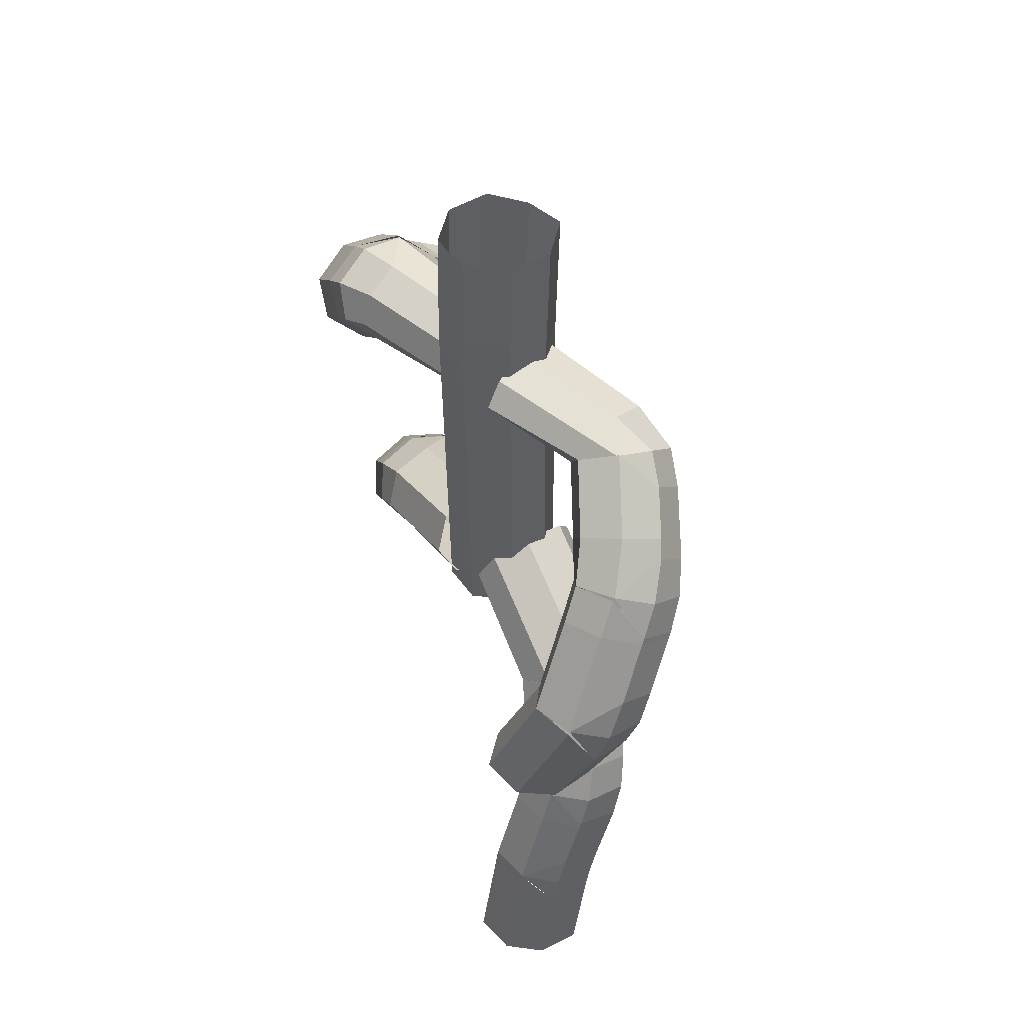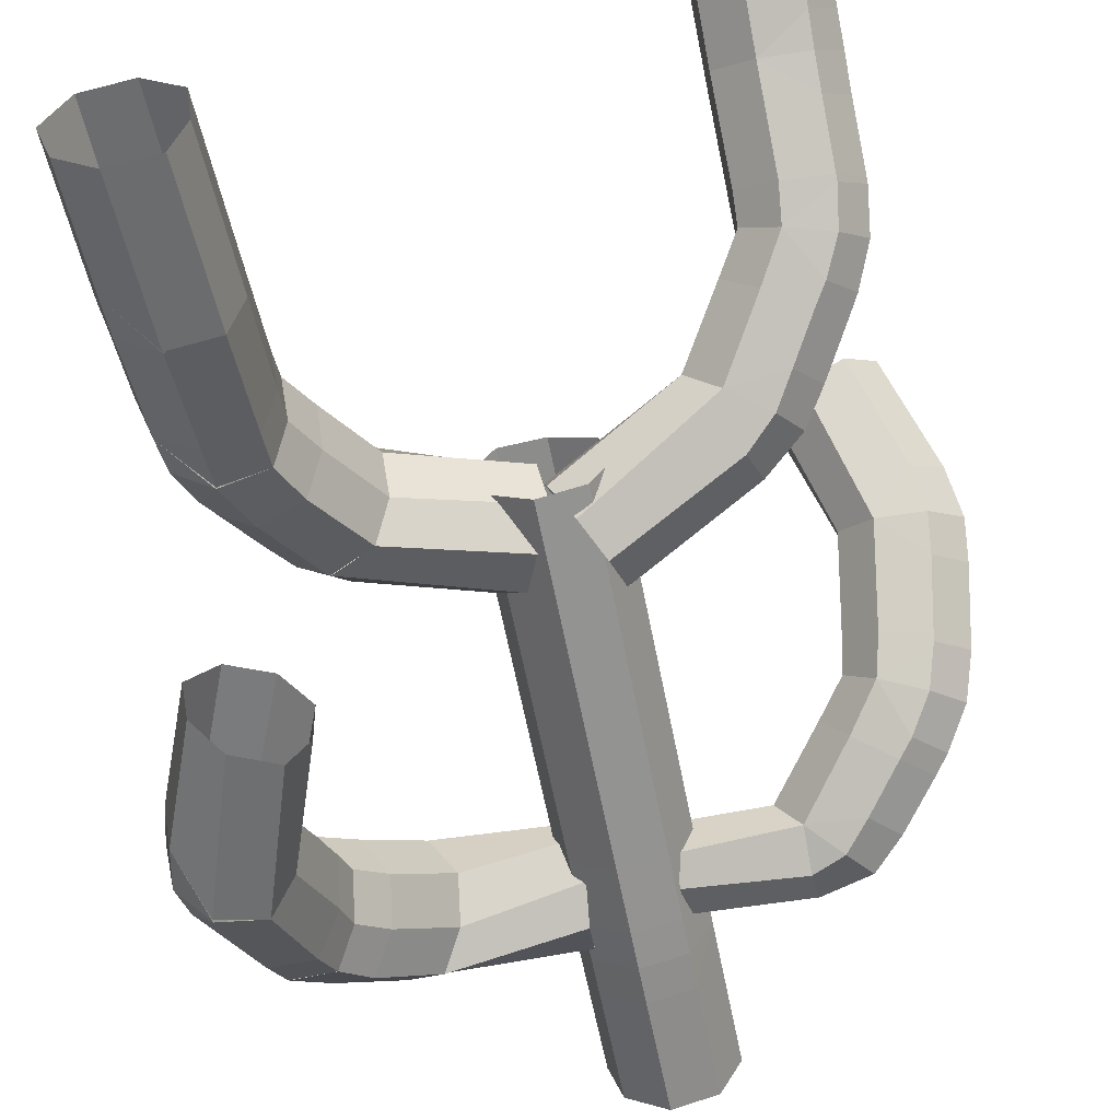
<metadata>
{"format":"obj","ext":"obj","renderer":"f3d","projection":"perspective","resolution":1024,"background":"white","views":[{"elev":54.8,"azim":-139.2,"up":"+Y"},{"elev":-63.9,"azim":10.5,"up":"+Z"}]}
</metadata>
<code>
o Cube.002_Cube.004
v -4.052 10.79 -2.443
v -3.652 9.265 -0.1052
v -0.6861 12.51 -1.025
v -0.8226 10.91 1.283
v -4.939 9.13 -0.3411
v -5.201 10.17 -2.039
v -4.768 10.87 -1.668
v -2.788 9.742 -1.803
v -0.07689 11.01 -0.5051
v -4.566 9.81 0.02395
v -3.974 10.41 0.3749
v -2.866 9.253 -0.8638
v -1.212 12.85 -0.183
v -3.906 11.52 -1.299
v -3.13 10.3 -2.56
v -0.1738 11.69 -1.227
v -1.323 11.73 1.487
v -0.2644 10.58 0.4457
v -5.465 9.789 -0.9748
v -5.029 10.51 -0.5975
v -4.195 11.23 -0.2122
v -1.52 12.59 0.9095
v -4.082 10.79 -2.445
v -4.488 7.748 -0.9563
v -5.748 9.185 -2.587
v -5.465 8.166 -0.8743
v -3.704 7.779 -1.693
v -6.015 8.782 -1.528
v -3.636 8.254 -2.637
v -3.997 8.808 -3.402
v -4.975 9.212 -3.328
v -5.4 8.098 -3.919
v -4.972 6.849 -1.431
v -6.294 6.971 -3.722
v -6.094 6.338 -1.818
v -6.295 7.098 -3.667
v -6.253 7.917 -3.298
v -4.048 7.43 -3.042
v -5.994 7.112 -1.459
v -5.678 7.816 -1.077
v -4.142 6.975 -2.093
v -6.094 6.213 -1.872
v -5.96 8.8 -2.811
v -4.354 7.918 -3.831
v -5.039 6.103 -1.741
v -6.654 6.729 -2.616
v -6.554 7.601 -2.196
v -6.223 8.407 -1.745
v -5.387 8.064 -3.936
v -4.168 6.31 -2.34
v -6.655 6.595 -2.676
v -4.047 6.734 -3.299
v -4.36 7.102 -4.179
v -5.4 7.194 -4.313
v -5.426 4.969 -5.235
v -5.02 4.046 -2.599
v -6.092 3.474 -2.919
v -6.323 3.951 -4.848
v -6.305 4.784 -4.637
v -4.023 4.646 -4.163
v -6.085 4.146 -2.748
v -6.082 4.869 -2.453
v -4.139 4.257 -3.185
v -6.292 5.588 -4.325
v -4.359 4.899 -5.079
v -6.666 3.714 -3.763
v -6.654 4.466 -3.58
v -6.644 5.209 -3.279
v -5.428 4.941 -5.244
v -5.073 0.8595 -3.323
v -6.38 1.298 -5.387
v -6.143 0.9026 -3.455
v -4.198 0.9863 -3.958
v -6.72 1.103 -4.296
v -4.093 1.217 -4.965
v -4.434 1.397 -5.882
v -5.504 1.439 -6.019
v 4.354 20.23 1.083
v 3.512 18.48 -0.8344
v 0.9905 20.2 0.8872
v 0.9524 18.69 -0.7698
v 4.771 18.46 -0.991
v 5.392 19.67 0.4472
v 4.749 20.26 0.1561
v 3.113 19.05 0.9575
v 0.9312 18.92 0.7735
v 4.23 19.05 -1.235
v 3.511 19.4 -1.236
v 2.98 18.49 0.08928
v 0.969 20.41 0.0915
v 3.622 20.49 0.0483
v 3.595 19.71 1.52
v 0.9843 19.57 1.236
v 0.9448 19.33 -1.088
v 0.9214 18.48 0.03637
v 5.369 19.2 -0.5999
v 4.71 19.82 -0.856
v 3.587 20.15 -0.8592
v 0.9448 20.11 -0.7849
v 4.401 20.24 1.111
v 4.676 17.06 -0.1844
v 6.197 18.77 0.8721
v 5.546 17.53 -0.5746
v 4.129 17.13 0.7289
v 6.195 18.26 -0.1668
v 4.281 17.72 1.597
v 4.787 18.39 2.152
v 5.662 18.84 1.779
v 6.309 18 2.24
v 5.364 16.17 0.2957
v 7.18 16.9 2.152
v 6.571 15.73 0.6115
v 7.162 17 2.061
v 6.988 17.67 1.504
v 4.846 17.07 1.912
v 6.328 16.47 0.02245
v 5.848 17.18 -0.4043
v 4.729 16.41 1.093
v 6.591 15.62 0.7099
v 6.501 18.42 1.038
v 5.29 17.81 2.441
v 5.546 15.49 0.8651
v 7.281 16.33 1.11
v 7.018 17.12 0.4816
v 6.495 17.9 0.01218
v 6.297 18.02 2.229
v 4.835 15.88 1.561
v 7.303 16.22 1.211
v 4.92 16.58 2.355
v 5.436 17.21 2.951
v 6.451 17.32 2.824
v 6.77 15.66 4.292
v 5.83 13.79 2.389
v 6.704 13.12 3.115
v 7.285 14.48 4.491
v 7.482 15.06 3.798
v 5.197 14.99 3.767
v 6.888 13.8 2.344
v 6.811 14.45 1.743
v 5.099 14.25 3.019
v 7.421 15.75 3.157
v 5.723 15.72 4.258
v 7.388 13.59 3.763
v 7.606 14.33 2.901
v 7.529 15.02 2.266
v 6.772 15.67 4.282
v 4.85 11.76 4.968
v 6.339 12.92 6.586
v 5.807 11.53 5.215
v 4.194 12.5 5.297
v 6.457 12 5.884
v 4.256 13.34 5.97
v 4.721 13.92 6.639
v 5.692 13.7 6.867
v -1.401 20.8 0.2815
v 1.386 20.74 -0.2133
v 0.8983 21.6 -1.147
v -1.071 21.65 -0.7222
v -1.082 20.82 -0.7508
v 0.1021 20.75 1.258
v 0.8879 20.76 -1.173
v 0.8774 19.94 -1.177
v 1.067 20.74 0.8194
v -1.092 19.99 -0.757
v -0.9031 20.78 1.24
v -0.1289 21.63 -1.404
v -0.1394 20.78 -1.432
v -0.1499 19.95 -1.437
v -1.401 20.8 0.2816
v 1.43 24.23 -0.07627
v -1.037 24.33 -0.5993
v 0.9326 24.29 -1.029
v 1.111 24.19 0.9529
v -0.09468 24.31 -1.283
v 0.1466 24.18 1.396
v -0.8585 24.23 1.383
v -1.356 24.27 0.429
v -5.956 12.1 -6.083
v -4.994 12.48 -6.107
v -4.57 12.53 -5.259
v -6.797 11.54 -4.199
v -4.555 12.37 -4.288
v -6.186 11.68 -3.465
v -6.628 11.7 -5.325
v -5.236 12.02 -3.518
v -7.1 15.68 -5.483
v -7.886 15.68 -3.216
v -7.986 14.99 -3.706
v -7.771 14.11 -3.924
v -6.059 15.86 -5.507
v -7.756 16.3 -4.189
v -5.488 14.81 -3.947
v -7.186 15.15 -2.668
v -7.289 14.59 -3.111
v -5.563 15.46 -4.775
v -7.832 15.39 -4.748
v -7.626 14.39 -5.027
v -7.119 14.09 -3.213
v -6.232 14.47 -3.245
v -7.102 15.78 -5.444
v -6.728 17.89 -3.875
v -5.712 17.77 -4.036
v -5.209 17.16 -3.394
v -7.61 16.84 -2.225
v -5.143 16.46 -2.618
v -6.545 18.62 -3.248
v -6.819 18.07 -0.8578
v -7.315 17.57 -1.5
v -7.584 16.94 -2.132
v -5.869 16.07 -1.92
v -5.533 18.49 -3.428
v -6.788 18.9 -1.688
v -6.913 16.22 -1.746
v -5.004 17.03 -2.256
v -6.179 17.28 -0.6694
v -6.638 16.86 -1.17
v -5.097 17.8 -2.954
v -7.253 18.28 -2.469
v -7.444 17.62 -3.072
v -6.89 16.32 -1.666
v -7.467 17.52 -3.161
v -5.664 16.64 -1.504
v -6.555 18.68 -3.178
v -5.926 19.53 -2.18
v -5.028 19.24 -2.673
v -4.539 18.43 -2.34
v -6.536 18.3 -0.5518
v -4.416 17.58 -1.719
v -5.894 17.48 -0.4005
v -6.5 19.14 -1.352
v -5.001 17.19 -0.9012
v -4.727 20.55 -0.8926
v -0.9284 20.27 0.8819
v -3.925 20.08 0.9013
v -5.111 19.52 0.7501
v -5.757 18.98 0.2581
v -0.8394 18.4 -0.1064
v -0.9019 19.36 1.187
v -0.9174 19.71 -1.375
v -3.895 20.19 -1.441
v -3.948 20.56 -0.03269
v -0.9472 20.65 -0.09815
v -3.321 18.52 -0.5153
v -3.843 19.15 1.197
v -4.632 18.65 0.9054
v -0.848 18.94 -0.898
v -3.426 19.38 -1.127
v -5.119 20.25 -0.07873
v -5.741 19.79 -0.5471
v -5.164 18.13 0.3849
v -0.8954 18.6 0.803
v -0.9461 20.43 -0.9898
v -3.89 18.19 0.348
v -4.686 20.51 -0.9239
v -1.43 18.52 0.2762
v -0.9324 18.51 1.234
v 0.07275 18.46 1.255
v -0.1686 18.49 -1.436
v 1.037 18.45 0.8157
v -1.442 17.58 0.2758
v -0.1912 16.72 -1.439
v -0.1807 17.54 -1.438
v -0.1702 18.36 -1.436
v 1.356 18.45 -0.217
v -0.9443 17.58 1.235
v -1.134 16.76 -0.7583
v 0.8587 18.47 -1.176
v 1.025 17.52 0.8141
v 0.8361 16.71 -1.179
v 0.8466 17.53 -1.178
v 0.06082 17.53 1.253
v -1.123 17.58 -0.7568
v -1.113 18.4 -0.7554
v 0.8571 18.34 -1.176
v -1.111 18.53 -0.7552
v 1.344 17.52 -0.2186
v -1.442 17.58 0.2758
v -1.458 16.33 0.2737
v -0.9603 16.32 1.233
v 0.0448 16.28 1.251
v -0.1967 16.29 -1.44
v 1.009 16.27 0.812
v 0.8306 16.28 -1.18
v -1.139 16.33 -0.759
v 1.328 16.27 -0.2207
v -1.484 14.35 0.2703
v -0.2717 10.43 -1.45
v -0.2325 13.49 -1.445
v -0.2221 14.31 -1.443
v -0.2116 15.12 -1.442
v 0.9343 10.41 0.8019
v 0.7555 10.41 -1.19
v -1.035 10.46 1.223
v -0.9857 14.34 1.23
v -1.175 13.53 -0.7638
v -1.214 10.47 -0.7691
v 0.984 14.29 0.8085
v 0.7947 13.48 -1.185
v 0.8052 14.29 -1.183
v -0.03024 10.42 1.241
v 0.01944 14.3 1.247
v -1.165 14.35 -0.7624
v -1.154 15.17 -0.761
v 0.8157 15.11 -1.182
v 1.253 10.4 -0.2308
v -1.533 10.47 0.2636
v 1.303 14.29 -0.2241
v -1.484 14.35 0.2703
v 5.414 5.266 4.884
v 5.013 4.159 2.314
v 6.097 3.539 2.752
v 6.28 4.229 4.631
v 6.298 5.016 4.317
v 4.024 4.867 3.84
v 6.086 4.242 2.465
v 6.088 4.969 2.118
v 4.134 4.421 2.888
v 6.306 5.783 3.951
v 4.348 5.203 4.717
v 6.651 3.859 3.593
v 6.655 4.607 3.282
v 6.653 5.342 2.928
v 5.409 5.252 4.891
v 4.999 1.005 3.461
v 6.228 1.685 5.529
v 6.061 1.042 3.645
v 4.106 1.228 4.034
v 6.608 1.34 4.49
v 3.967 1.588 5.007
v 4.275 1.879 5.911
v 5.334 1.922 6.094
v 5.439 7.395 3.868
v 4.401 7.307 3.736
v 4.078 6.902 2.88
v 6.677 6.722 2.238
v 4.189 6.437 1.937
v 5.436 8.243 3.455
v 6.166 8.591 1.242
v 6.553 7.751 1.697
v 6.676 6.857 2.169
v 5.05 6.199 1.339
v 4.411 8.088 3.369
v 5.95 8.965 2.322
v 6.104 6.31 1.455
v 4.17 7.087 1.664
v 5.608 7.986 0.5932
v 5.98 7.245 0.9792
v 4.101 7.556 2.609
v 6.288 8.075 2.809
v 6.331 7.263 3.217
v 6.104 6.437 1.392
v 6.33 7.138 3.279
v 4.971 6.965 0.9816
v 5.454 8.267 3.44
v 4.978 9.342 2.898
v 4.023 8.899 3.017
v 3.635 8.337 2.271
v 5.925 8.974 1.04
v 3.666 7.88 1.316
v 5.359 8.349 0.4058
v 5.707 9.352 2.117
v 4.405 7.892 0.5349
v 3.958 10.9 2.122
v 1.071 12.7 -1.015
v 3.89 11.41 -0.1129
v 4.778 10.71 0.2055
v 5.277 9.995 0.539
v -0.07118 10.62 -0.4966
v 0.8644 11.83 -1.592
v -0.08141 11.7 1.199
v 3.034 10.37 2.287
v 3.669 11.67 0.9967
v 0.8409 12.93 0.1006
v 2.7 9.347 0.5877
v 3.656 10.59 -0.6982
v 4.308 9.997 -0.3982
v -0.2058 11.02 0.4737
v 2.663 9.815 1.541
v 4.58 11.03 1.3
v 5.076 10.34 1.629
v 4.741 9.323 -0.07316
v 0.4137 10.99 -1.367
v 0.3858 12.55 0.9737
v 3.43 9.408 -0.2202
v 3.927 10.91 2.121
f 22 13 14
f 22 14 21
f 12 18 4
f 12 4 2
f 21 14 7
f 21 7 20
f 20 7 6
f 20 6 19
f 17 22 21
f 17 21 11
f 11 21 20
f 11 20 10
f 10 20 19
f 10 19 5
f 1 3 16
f 1 16 15
f 1 6 7
f 12 8 9
f 12 9 18
f 8 15 16
f 8 16 9
f 2 4 17
f 2 17 11
f 2 11 10
f 2 10 5
f 1 7 14
f 3 1 14
f 3 14 13
f 28 19 6
f 28 6 25
f 24 2 12
f 24 12 27
f 29 8 12
f 29 12 27
f 24 2 5
f 24 5 26
f 26 5 19
f 26 19 28
f 25 6 23
f 25 23 31
f 31 23 15
f 31 15 30
f 29 30 15
f 29 15 8
f 26 28 48
f 26 48 40
f 41 27 24
f 41 24 33
f 48 43 37
f 48 37 47
f 47 37 36
f 47 36 46
f 40 48 47
f 40 47 39
f 39 47 46
f 39 46 35
f 30 44 32
f 30 32 31
f 32 36 37
f 33 40 39
f 33 39 35
f 32 37 43
f 31 32 43
f 31 43 25
f 54 55 64
f 54 64 34
f 51 34 64
f 51 64 68
f 52 38 41
f 52 41 50
f 45 33 35
f 45 35 42
f 45 33 41
f 45 41 50
f 54 49 44
f 54 44 53
f 52 53 44
f 52 44 38
f 34 36 49
f 34 49 54
f 41 38 29
f 41 29 27
f 33 24 26
f 33 26 40
f 38 44 30
f 38 30 29
f 28 25 43
f 28 43 48
f 68 64 59
f 68 59 67
f 67 59 58
f 67 58 66
f 62 68 67
f 62 67 61
f 61 67 66
f 61 66 57
f 53 65 55
f 53 55 54
f 55 58 59
f 56 62 61
f 56 61 57
f 55 59 64
f 60 65 53
f 60 53 52
f 74 66 58
f 74 58 71
f 70 56 63
f 70 63 73
f 75 60 63
f 75 63 73
f 70 56 57
f 70 57 72
f 72 57 66
f 72 66 74
f 71 58 69
f 71 69 77
f 77 69 65
f 77 65 76
f 75 76 65
f 75 65 60
f 63 60 52
f 63 52 50
f 56 45 42
f 56 42 62
f 42 51 68
f 42 68 62
f 51 46 36
f 51 36 34
f 63 50 45
f 63 45 56
f 42 35 46
f 42 46 51
f 99 90 91
f 99 91 98
f 89 95 81
f 89 81 79
f 98 91 84
f 98 84 97
f 97 84 83
f 97 83 96
f 94 99 98
f 94 98 88
f 88 98 97
f 88 97 87
f 87 97 96
f 87 96 82
f 93 92 78
f 93 78 80
f 78 83 84
f 89 85 86
f 89 86 95
f 85 92 93
f 85 93 86
f 79 81 94
f 79 94 88
f 79 88 87
f 79 87 82
f 78 84 91
f 80 78 91
f 80 91 90
f 105 96 83
f 105 83 102
f 101 79 89
f 101 89 104
f 106 85 89
f 106 89 104
f 101 79 82
f 101 82 103
f 103 82 96
f 103 96 105
f 102 83 100
f 102 100 108
f 108 100 92
f 108 92 107
f 106 107 92
f 106 92 85
f 103 105 125
f 103 125 117
f 118 104 101
f 118 101 110
f 125 120 114
f 125 114 124
f 124 114 113
f 124 113 123
f 117 125 124
f 117 124 116
f 116 124 123
f 116 123 112
f 107 121 109
f 107 109 108
f 109 113 114
f 110 117 116
f 110 116 112
f 109 114 120
f 108 109 120
f 108 120 102
f 131 132 141
f 131 141 111
f 128 111 141
f 128 141 145
f 129 115 118
f 129 118 127
f 122 110 112
f 122 112 119
f 122 110 118
f 122 118 127
f 131 126 121
f 131 121 130
f 129 130 121
f 129 121 115
f 111 113 126
f 111 126 131
f 118 115 106
f 118 106 104
f 110 101 103
f 110 103 117
f 115 121 107
f 115 107 106
f 105 102 120
f 105 120 125
f 145 141 136
f 145 136 144
f 144 136 135
f 144 135 143
f 139 145 144
f 139 144 138
f 138 144 143
f 138 143 134
f 130 142 132
f 130 132 131
f 132 135 136
f 133 139 138
f 133 138 134
f 132 136 141
f 137 142 130
f 137 130 129
f 151 143 135
f 151 135 148
f 147 133 140
f 147 140 150
f 152 137 140
f 152 140 150
f 147 133 134
f 147 134 149
f 149 134 143
f 149 143 151
f 148 135 146
f 148 146 154
f 154 146 142
f 154 142 153
f 152 153 142
f 152 142 137
f 140 137 129
f 140 129 127
f 133 122 119
f 133 119 139
f 119 128 145
f 119 145 139
f 128 123 113
f 128 113 111
f 140 127 122
f 140 122 133
f 119 112 123
f 119 123 128
f 213 220 209
f 213 209 204
f 192 205 210
f 192 210 199
f 204 209 219
f 204 219 221
f 213 204 187
f 213 187 193
f 199 210 213
f 199 213 193
f 192 195 203
f 192 203 205
f 180 179 190
f 180 190 195
f 178 186 190
f 178 190 179
f 184 197 186
f 184 186 178
f 183 198 189
f 183 189 181
f 185 199 198
f 185 198 183
f 180 195 192
f 180 192 182
f 185 199 192
f 185 192 182
f 181 189 197
f 181 197 184
f 195 190 202
f 195 202 203
f 200 196 191
f 199 194 198
f 199 193 194
f 200 197 196
f 202 190 200
f 202 200 201
f 194 188 189
f 194 189 198
f 193 187 188
f 193 188 194
f 188 196 197
f 188 197 189
f 187 191 196
f 187 196 188
f 227 230 212
f 227 212 207
f 217 211 225
f 217 225 226
f 222 231 229
f 222 229 215
f 214 217 226
f 214 226 228
f 221 219 206
f 221 206 201
f 203 202 211
f 203 211 217
f 201 206 211
f 201 211 202
f 210 222 214
f 210 214 205
f 210 222 220
f 210 220 213
f 203 217 214
f 203 214 205
f 204 221 191
f 204 191 187
f 201 200 191
f 201 191 221
f 224 223 212
f 224 212 230
f 223 218 212
f 222 216 220
f 222 215 216
f 223 219 218
f 225 211 223
f 225 223 224
f 216 208 209
f 216 209 220
f 215 207 208
f 215 208 216
f 208 218 219
f 208 219 209
f 207 212 218
f 207 218 208
f 214 228 231
f 214 231 222
f 229 227 207
f 229 207 215
f 226 225 240
f 226 240 247
f 224 232 240
f 224 240 225
f 230 249 232
f 230 232 224
f 229 250 236
f 229 236 227
f 231 253 250
f 231 250 229
f 226 247 243
f 226 243 228
f 231 253 243
f 231 243 228
f 227 236 249
f 227 249 230
f 252 254 241
f 252 241 242
f 254 248 241
f 253 245 250
f 253 244 245
f 253 251 238
f 253 238 244
f 247 240 239
f 247 239 246
f 243 247 246
f 243 246 237
f 254 249 248
f 239 240 254
f 239 254 252
f 245 235 236
f 245 236 250
f 244 234 235
f 244 235 245
f 238 233 234
f 238 234 244
f 235 248 249
f 235 249 236
f 234 241 248
f 234 248 235
f 243 237 251
f 243 251 253
f 233 242 241
f 233 241 234
f 267 274 263
f 267 263 258
f 163 259 264
f 163 264 156
f 258 263 273
f 258 273 275
f 267 258 168
f 267 168 162
f 156 264 267
f 156 267 162
f 163 160 257
f 163 257 259
f 175 176 165
f 175 165 160
f 177 169 165
f 177 165 176
f 171 158 169
f 171 169 177
f 172 157 166
f 172 166 174
f 170 156 157
f 170 157 172
f 175 160 163
f 175 163 173
f 170 156 163
f 170 163 173
f 174 166 158
f 174 158 171
f 160 165 256
f 160 256 257
f 155 159 164
f 156 161 157
f 156 162 161
f 155 158 159
f 256 165 155
f 256 155 255
f 161 167 166
f 161 166 157
f 162 168 167
f 162 167 161
f 167 159 158
f 167 158 166
f 168 164 159
f 168 159 167
f 281 284 266
f 281 266 261
f 271 265 279
f 271 279 280
f 276 285 283
f 276 283 269
f 268 271 280
f 268 280 282
f 275 273 260
f 275 260 255
f 257 256 265
f 257 265 271
f 255 260 265
f 255 265 256
f 264 276 268
f 264 268 259
f 264 276 274
f 264 274 267
f 257 271 268
f 257 268 259
f 258 275 164
f 258 164 168
f 255 155 164
f 255 164 275
f 278 277 266
f 278 266 284
f 277 272 266
f 276 270 274
f 276 269 270
f 277 273 272
f 279 265 277
f 279 277 278
f 270 262 263
f 270 263 274
f 269 261 262
f 269 262 270
f 262 272 273
f 262 273 263
f 261 266 272
f 261 272 262
f 268 282 285
f 268 285 276
f 283 281 261
f 283 261 269
f 280 279 294
f 280 294 301
f 278 286 294
f 278 294 279
f 284 303 286
f 284 286 278
f 283 304 290
f 283 290 281
f 285 307 304
f 285 304 283
f 280 301 297
f 280 297 282
f 285 307 297
f 285 297 282
f 281 290 303
f 281 303 284
f 306 308 295
f 306 295 296
f 308 302 295
f 307 299 304
f 307 298 299
f 307 305 292
f 307 292 298
f 301 294 293
f 301 293 300
f 297 301 300
f 297 300 291
f 308 303 302
f 293 294 308
f 293 308 306
f 299 289 290
f 299 290 304
f 298 288 289
f 298 289 299
f 292 287 288
f 292 288 298
f 289 302 303
f 289 303 290
f 288 295 302
f 288 302 289
f 297 291 305
f 297 305 307
f 287 296 295
f 287 295 288
f 344 351 340
f 344 340 335
f 317 336 341
f 317 341 310
f 335 340 350
f 335 350 352
f 344 335 322
f 344 322 316
f 310 341 344
f 310 344 316
f 317 314 334
f 317 334 336
f 329 330 319
f 329 319 314
f 331 323 319
f 331 319 330
f 325 312 323
f 325 323 331
f 326 311 320
f 326 320 328
f 324 310 311
f 324 311 326
f 329 314 317
f 329 317 327
f 324 310 317
f 324 317 327
f 328 320 312
f 328 312 325
f 314 319 333
f 314 333 334
f 309 313 318
f 310 315 311
f 310 316 315
f 309 312 313
f 333 319 309
f 333 309 332
f 315 321 320
f 315 320 311
f 316 322 321
f 316 321 315
f 321 313 312
f 321 312 320
f 322 318 313
f 322 313 321
f 358 361 343
f 358 343 338
f 348 342 356
f 348 356 357
f 353 362 360
f 353 360 346
f 345 348 357
f 345 357 359
f 352 350 337
f 352 337 332
f 334 333 342
f 334 342 348
f 332 337 342
f 332 342 333
f 341 353 345
f 341 345 336
f 341 353 351
f 341 351 344
f 334 348 345
f 334 345 336
f 335 352 318
f 335 318 322
f 332 309 318
f 332 318 352
f 355 354 343
f 355 343 361
f 354 349 343
f 353 347 351
f 353 346 347
f 354 350 349
f 356 342 354
f 356 354 355
f 347 339 340
f 347 340 351
f 346 338 339
f 346 339 347
f 339 349 350
f 339 350 340
f 338 343 349
f 338 349 339
f 345 359 362
f 345 362 353
f 360 358 338
f 360 338 346
f 357 356 371
f 357 371 378
f 355 363 371
f 355 371 356
f 361 380 363
f 361 363 355
f 360 381 367
f 360 367 358
f 362 384 381
f 362 381 360
f 357 378 374
f 357 374 359
f 362 384 374
f 362 374 359
f 358 367 380
f 358 380 361
f 383 385 372
f 383 372 373
f 385 379 372
f 384 376 381
f 384 375 376
f 384 382 369
f 384 369 375
f 378 371 370
f 378 370 377
f 374 378 377
f 374 377 368
f 385 380 379
f 370 371 385
f 370 385 383
f 376 366 367
f 376 367 381
f 375 365 366
f 375 366 376
f 369 364 365
f 369 365 375
f 366 379 380
f 366 380 367
f 365 372 379
f 365 379 366
f 374 368 382
f 374 382 384
f 364 373 372
f 364 372 365

</code>
